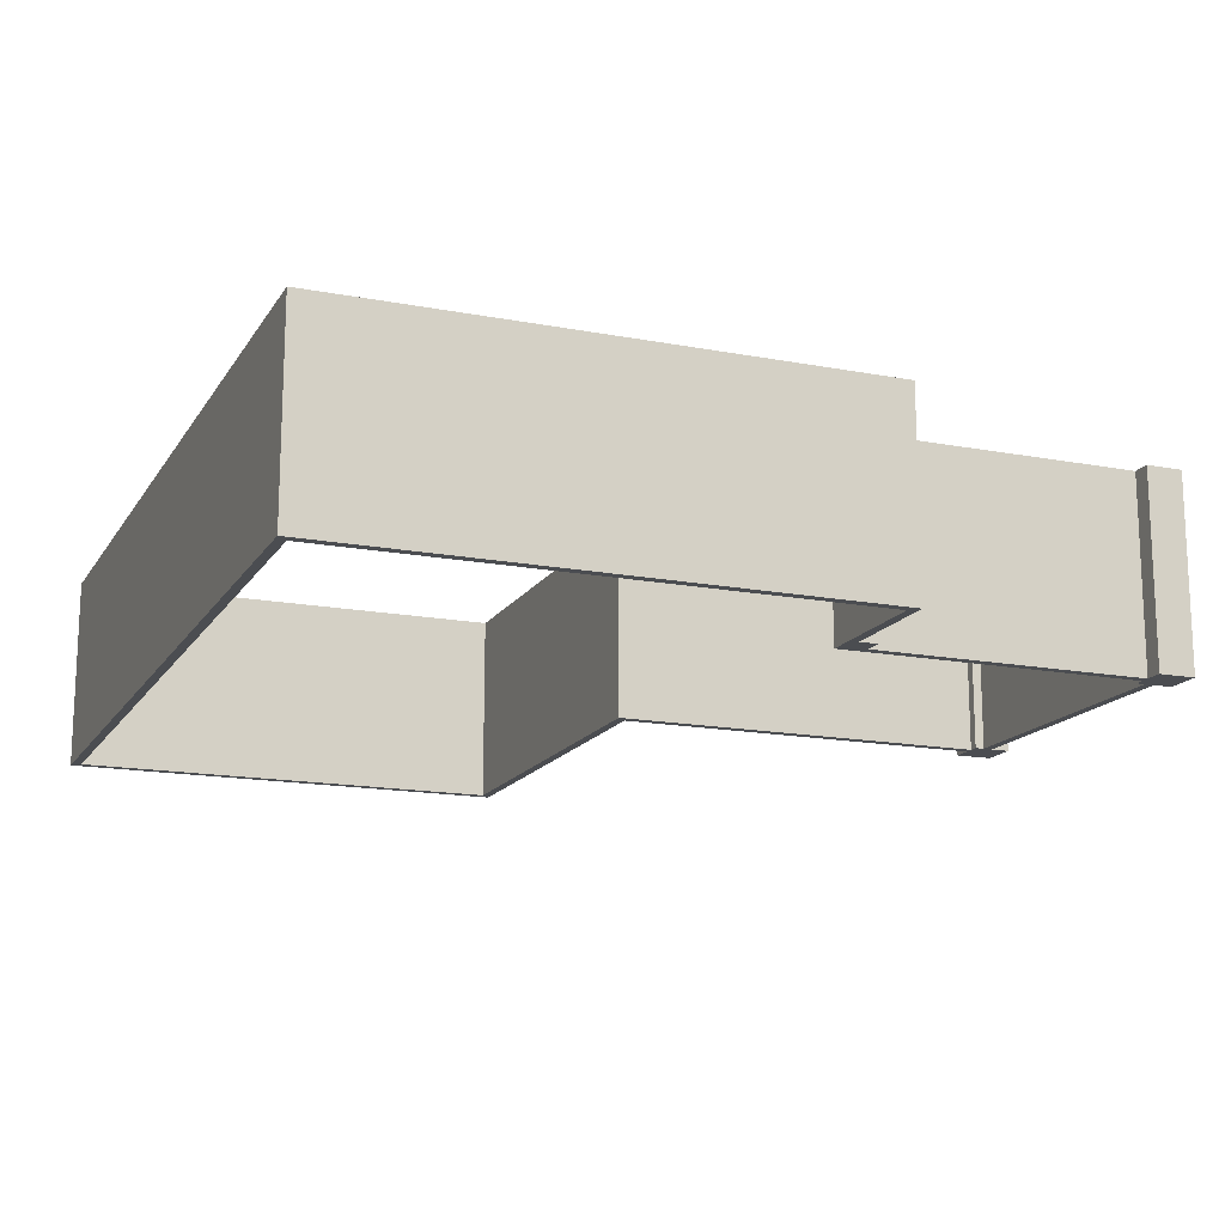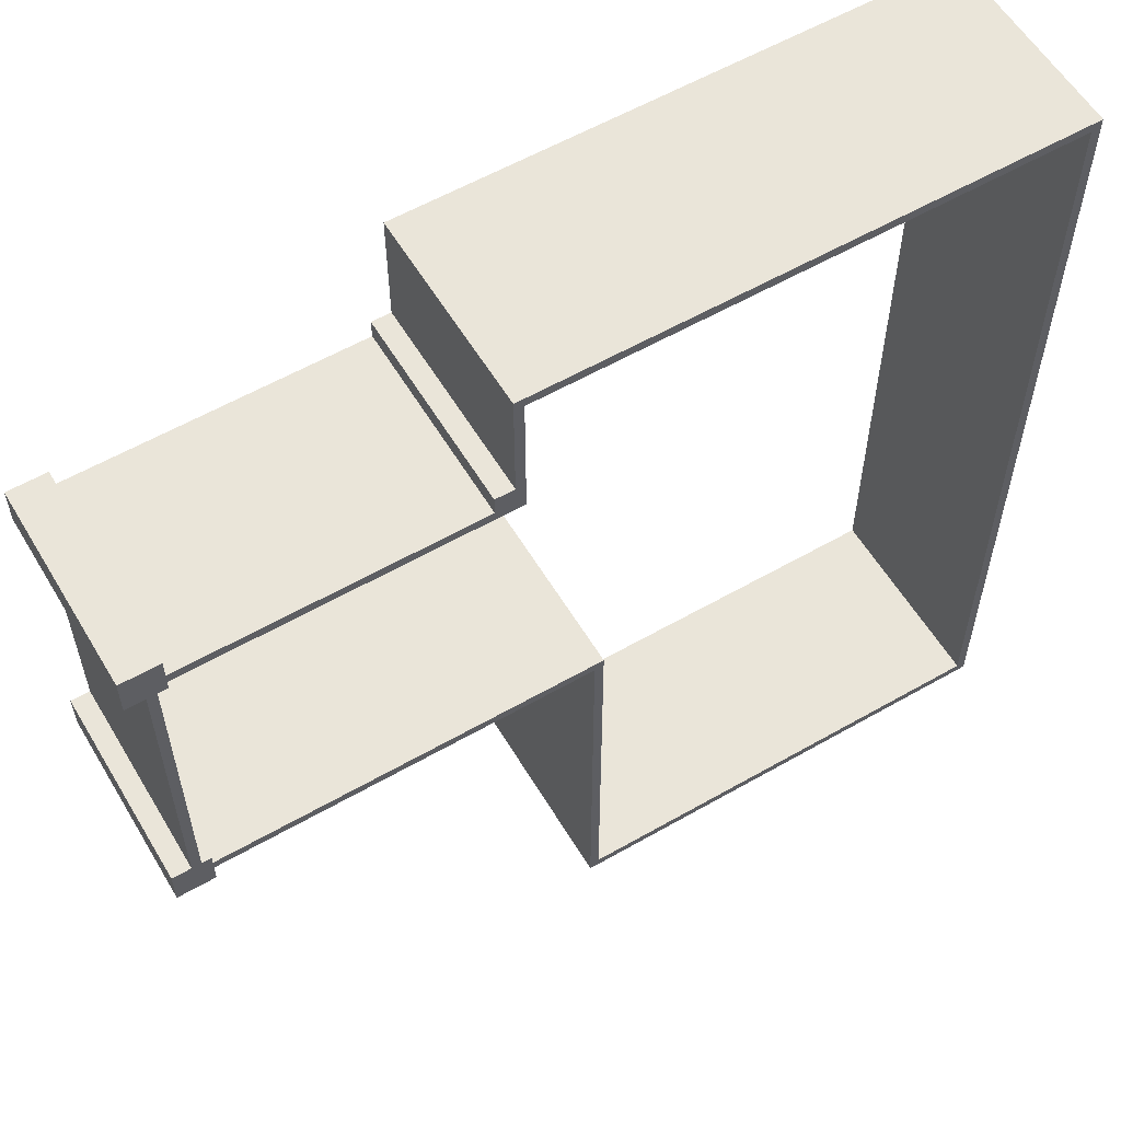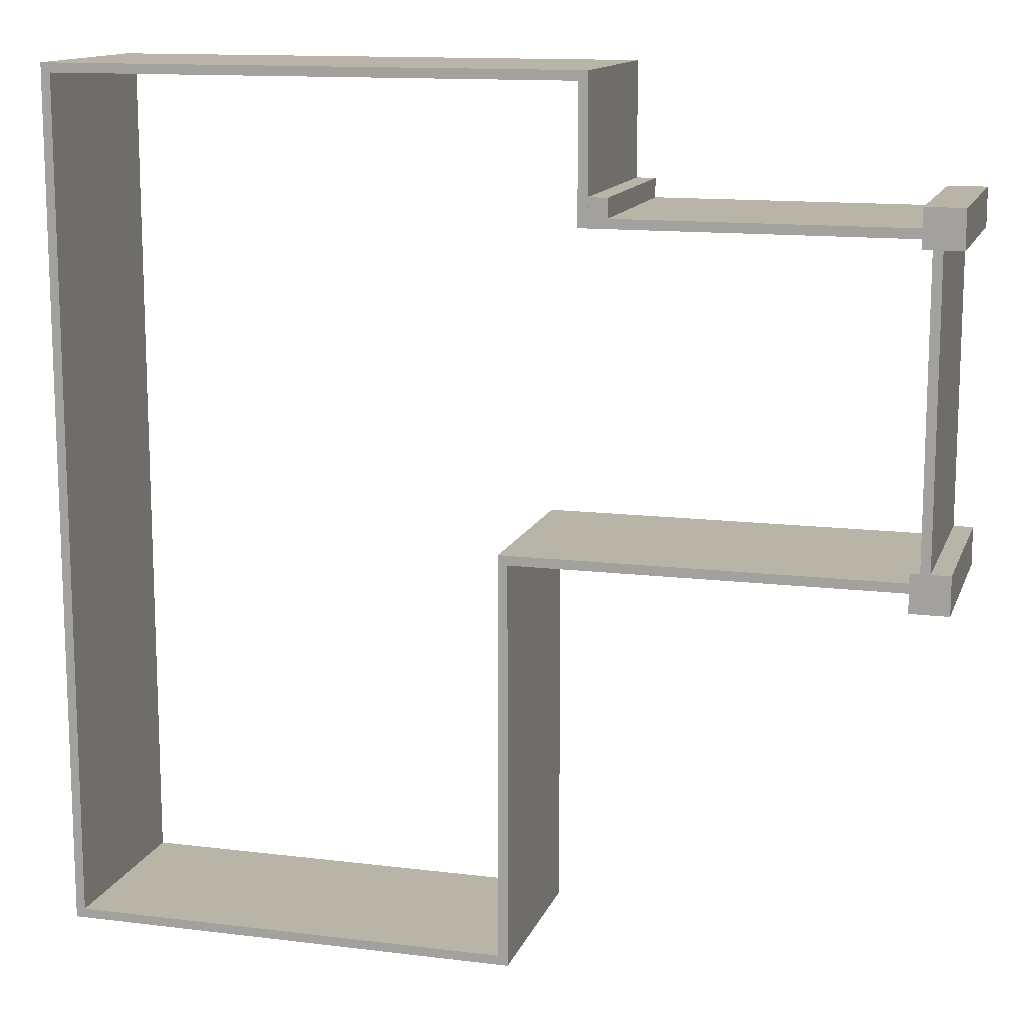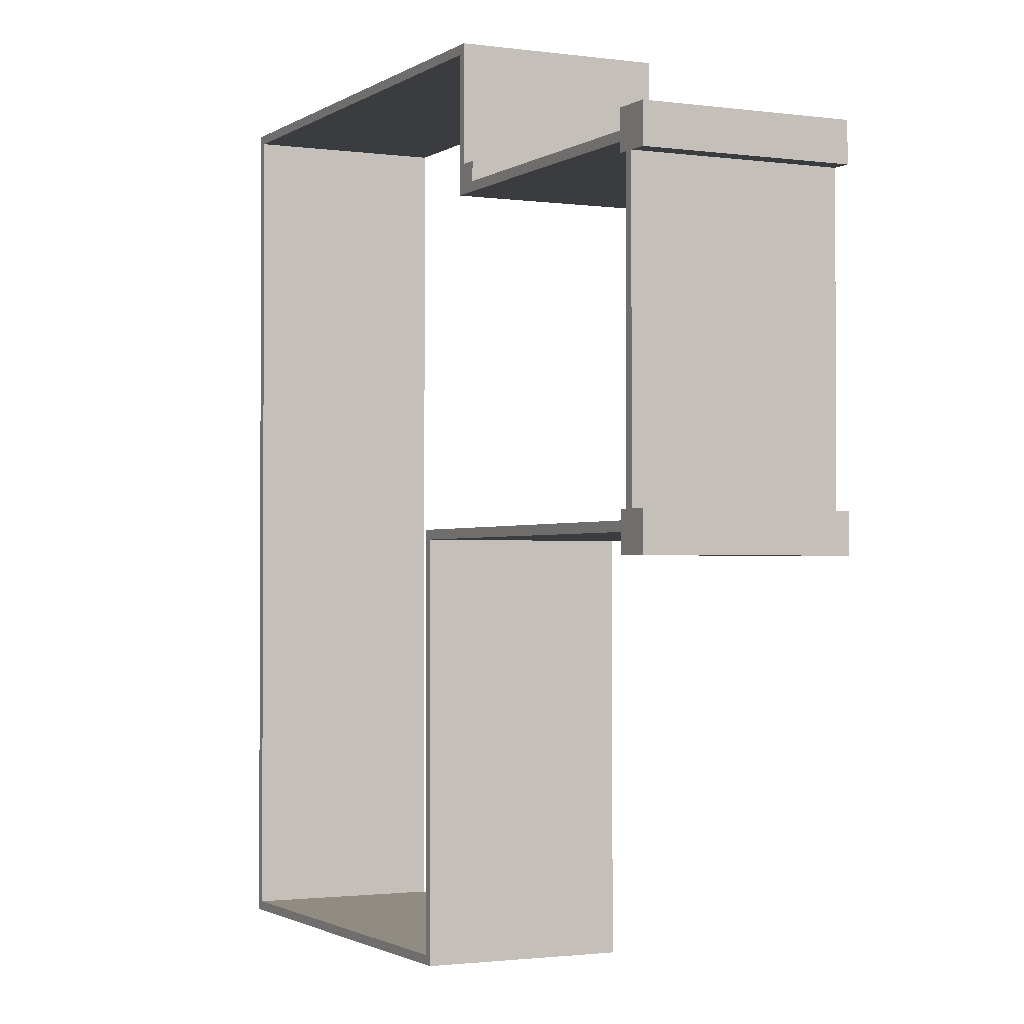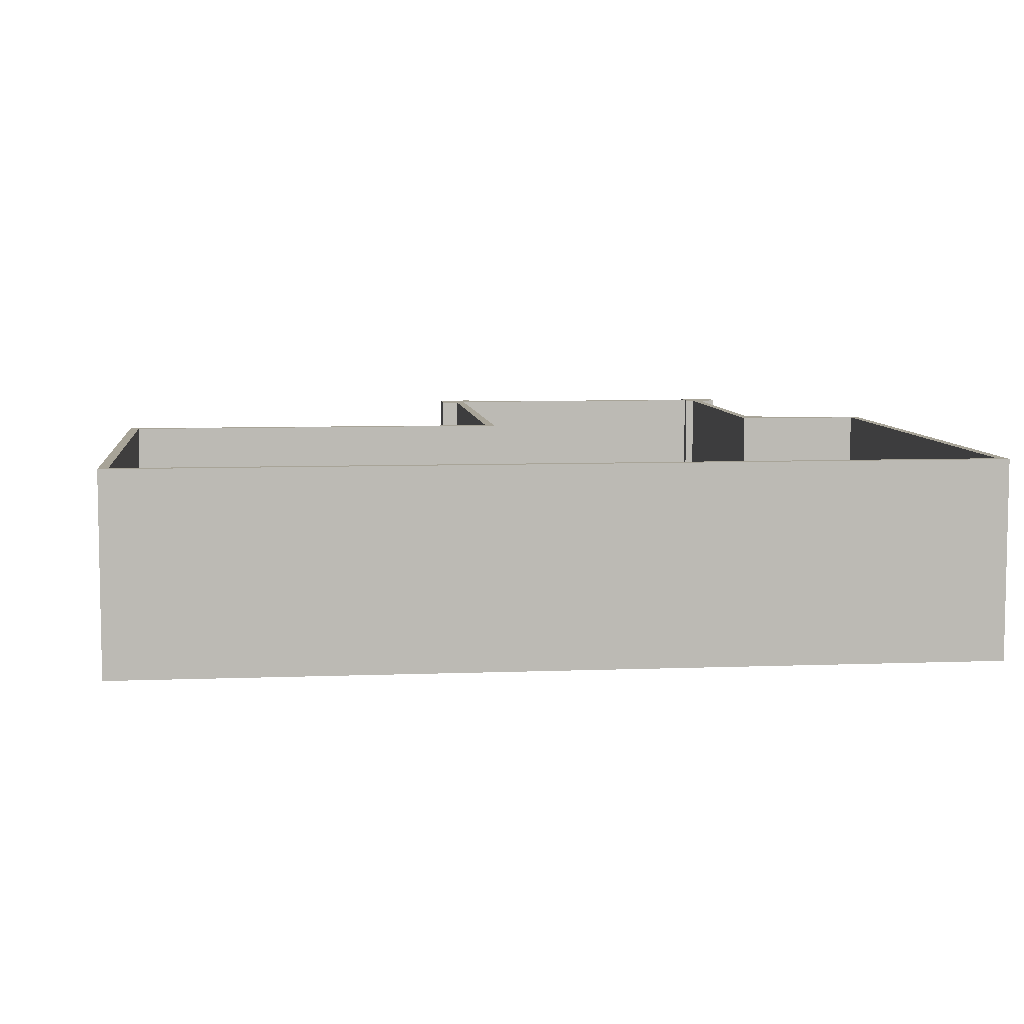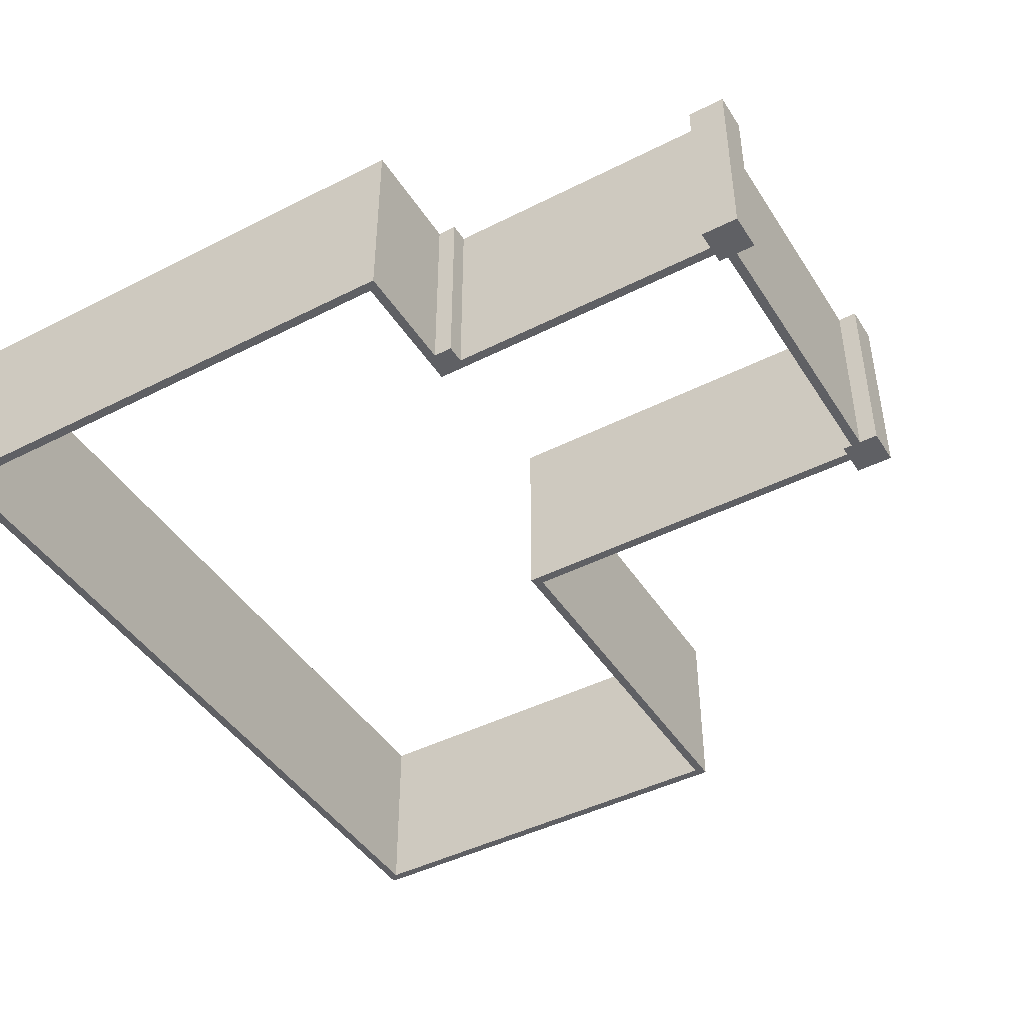
<metadata>
{"format":"obj","ext":"obj","renderer":"f3d","projection":"perspective","resolution":1024,"background":"white","views":[{"elev":-15.6,"azim":-21.7,"up":"+Y"},{"elev":58.0,"azim":149.3,"up":"+Z"},{"elev":13.1,"azim":15.8,"up":"+Z"},{"elev":-1.7,"azim":63.7,"up":"+Z"},{"elev":7.0,"azim":-96.5,"up":"+Y"},{"elev":-44.5,"azim":30.6,"up":"+Y"}]}
</metadata>
<code>
v 0.254 5.334 0
v 0.254 0 0
v 12.19 0 0
v 12.19 5.334 0
v 12.19 5.334 0
v 12.19 0 0
v 12.19 0 10.92
v 12.19 5.334 10.92
v 12.45 0 -0.254
v 0 0 -0.254
v 0 5.334 -0.254
v 12.45 5.334 -0.254
v 14.22 0 22.86
v 0.254 0 22.86
v 0.254 5.334 22.86
v 14.22 5.334 22.86
v 14.22 0 19.3
v 14.22 0 22.86
v 14.22 5.334 22.86
v 14.22 5.334 19.3
v 22.86 0 19.3
v 14.22 0 19.3
v 14.22 5.334 19.3
v 22.86 5.334 19.3
v 22.86 0 10.92
v 22.86 0 19.3
v 22.86 5.334 19.3
v 22.86 5.334 10.92
v 12.19 0 10.92
v 22.86 0 10.92
v 22.86 5.334 10.92
v 12.19 5.334 10.92
v 12.45 0 10.67
v 12.45 0 -0.254
v 12.45 5.334 -0.254
v 12.45 5.334 10.67
v 23.11 0 10.67
v 12.45 0 10.67
v 12.45 5.334 10.67
v 23.11 5.334 10.67
v 23.11 0 19.56
v 23.11 0 10.67
v 23.11 5.334 10.67
v 23.11 5.334 19.56
v 14.48 0 19.56
v 23.11 0 19.56
v 23.11 5.334 19.56
v 14.48 5.334 19.56
v 14.48 0 23.11
v 14.48 0 19.56
v 14.48 5.334 19.56
v 14.48 5.334 23.11
v 0 0 23.11
v 14.48 0 23.11
v 14.48 5.334 23.11
v 0 5.334 23.11
v 0.254 0 0
v 0.254 0 22.86
v 14.22 0 22.86
v 14.22 0 19.3
v 22.86 0 19.3
v 22.86 0 10.92
v 12.19 0 10.92
v 12.19 0 0
v 0 0 23.11
v 0 0 -0.254
v 12.45 0 -0.254
v 12.45 0 10.67
v 23.11 0 10.67
v 23.11 0 19.56
v 14.48 0 19.56
v 14.48 0 23.11
v 0 5.334 -0.254
v 0 5.334 23.11
v 14.48 5.334 23.11
v 14.48 5.334 19.56
v 23.11 5.334 19.56
v 23.11 5.334 10.67
v 12.45 5.334 10.67
v 12.45 5.334 -0.254
v 0.254 5.334 0
v 12.19 5.334 0
v 12.19 5.334 10.92
v 22.86 5.334 10.92
v 22.86 5.334 19.3
v 14.22 5.334 19.3
v 14.22 5.334 22.86
v 0.254 5.334 22.86
v 0.254 5.334 0
v 0.254 5.334 22.86
v 0.254 0 22.86
v 0.254 0 0
v 0 5.334 23.11
v 0 5.334 -0.254
v 0 0 -0.254
v 0 0 23.11
v 22.61 0 11.18
v 23.62 0 11.18
v 23.62 5.334 11.18
v 22.61 5.334 11.18
v 22.61 0 10.16
v 22.61 0 11.18
v 22.61 5.334 11.18
v 22.61 5.334 10.16
v 23.62 0 10.16
v 22.61 0 10.16
v 22.61 5.334 10.16
v 23.62 5.334 10.16
v 23.62 0 11.18
v 23.62 0 10.16
v 23.62 5.334 10.16
v 23.62 5.334 11.18
v 23.62 5.334 11.18
v 23.62 5.334 10.16
v 22.61 5.334 10.16
v 22.61 5.334 11.18
v 23.62 0 10.16
v 23.62 0 11.18
v 22.61 0 11.18
v 22.61 0 10.16
v 22.61 0 20.07
v 23.62 0 20.07
v 23.62 5.334 20.07
v 22.61 5.334 20.07
v 22.61 0 19.05
v 22.61 0 20.07
v 22.61 5.334 20.07
v 22.61 5.334 19.05
v 23.62 0 19.05
v 22.61 0 19.05
v 22.61 5.334 19.05
v 23.62 5.334 19.05
v 23.62 0 20.07
v 23.62 0 19.05
v 23.62 5.334 19.05
v 23.62 5.334 20.07
v 23.62 5.334 20.07
v 23.62 5.334 19.05
v 22.61 5.334 19.05
v 22.61 5.334 20.07
v 23.62 0 19.05
v 23.62 0 20.07
v 22.61 0 20.07
v 22.61 0 19.05
v 14.99 0 20.07
v 14.99 0 19.3
v 14.99 5.334 19.3
v 14.99 5.334 20.07
v 14.22 0 20.07
v 14.99 0 20.07
v 14.99 5.334 20.07
v 14.22 5.334 20.07
v 14.22 0 19.3
v 14.22 0 20.07
v 14.22 5.334 20.07
v 14.22 5.334 19.3
v 14.99 0 19.3
v 14.22 0 19.3
v 14.22 5.334 19.3
v 14.99 5.334 19.3
v 14.99 5.334 19.3
v 14.22 5.334 19.3
v 14.22 5.334 20.07
v 14.99 5.334 20.07
v 14.22 0 19.3
v 14.99 0 19.3
v 14.99 0 20.07
v 14.22 0 20.07
g b1bf1bac-e307-11ea-b4ce-54bf646e7e1f
f 1 2 4
f 4 2 3
g b16e67f0-e307-11ea-98df-54bf646e7e1f
f 6 7 5
f 5 7 8
g b1bd470c-e307-11ea-b2b8-54bf646e7e1f
f 9 10 12
f 12 10 11
g b16a97ca-e307-11ea-ae16-54bf646e7e1f
f 13 14 16
f 16 14 15
g b16b8208-e307-11ea-98a4-54bf646e7e1f
f 17 18 20
f 20 18 19
g b16c454a-e307-11ea-903b-54bf646e7e1f
f 21 22 24
f 24 22 23
g b16d0892-e307-11ea-bb63-54bf646e7e1f
f 25 26 28
f 28 26 27
g b16da4c8-e307-11ea-b22f-54bf646e7e1f
f 29 30 32
f 32 30 31
g b16fee82-e307-11ea-9612-54bf646e7e1f
f 33 34 36
f 36 34 35
g b170b1c6-e307-11ea-b347-54bf646e7e1f
f 37 38 40
f 40 38 39
g b1717508-e307-11ea-8bd9-54bf646e7e1f
f 41 42 44
f 44 42 43
g b1725f58-e307-11ea-95a0-54bf646e7e1f
f 45 46 48
f 48 46 47
g b17322ac-e307-11ea-b78f-54bf646e7e1f
f 49 50 52
f 52 50 51
g b173e5e2-e307-11ea-85ba-54bf646e7e1f
f 53 54 56
f 56 54 55
g b0891dca-e307-11ea-81ce-54bf646e7e1f
f 58 65 57
f 57 65 66
f 57 66 64
f 64 66 67
f 64 67 68
f 58 59 65
f 65 59 72
f 72 59 71
f 71 59 60
f 71 60 61
f 71 61 70
f 70 61 62
f 70 62 69
f 69 62 68
f 68 62 63
f 68 63 64
g b08a2f2e-e307-11ea-afbe-54bf646e7e1f
f 74 81 73
f 73 81 82
f 73 82 80
f 80 82 79
f 79 82 83
f 79 83 84
f 75 87 74
f 74 87 88
f 74 88 81
f 75 76 87
f 87 76 86
f 86 76 85
f 85 76 77
f 85 77 78
f 85 78 84
f 84 78 79
g b08aa45c-e307-11ea-8f20-54bf646e7e1f
f 89 90 92
f 92 90 91
g b08b1982-e307-11ea-9918-54bf646e7e1f
f 93 94 96
f 96 94 95
g b2500976-e307-11ea-b155-54bf646e7e1f
f 97 98 100
f 100 98 99
g b2518ffa-e307-11ea-93f9-54bf646e7e1f
f 101 102 104
f 104 102 103
g b252ef74-e307-11ea-873b-54bf646e7e1f
f 105 106 108
f 108 106 107
g b25475fa-e307-11ea-930a-54bf646e7e1f
f 109 110 112
f 112 110 111
g b255fc8a-e307-11ea-ac1f-54bf646e7e1f
f 113 114 116
f 116 114 115
g b2578318-e307-11ea-933c-54bf646e7e1f
f 118 119 117
f 117 119 120
g b2590998-e307-11ea-9ab2-54bf646e7e1f
f 121 122 124
f 124 122 123
g b25ab734-e307-11ea-b5bd-54bf646e7e1f
f 125 126 128
f 128 126 127
g b25c64a8-e307-11ea-82ca-54bf646e7e1f
f 129 130 132
f 132 130 131
g b25e1258-e307-11ea-afa5-54bf646e7e1f
f 133 134 136
f 136 134 135
g b2605bde-e307-11ea-bbf2-54bf646e7e1f
f 137 138 140
f 140 138 139
g b2631ac6-e307-11ea-a4ce-54bf646e7e1f
f 142 143 141
f 141 143 144
g b2b97374-e307-11ea-8a5e-54bf646e7e1f
f 145 146 148
f 148 146 147
g b2bb481a-e307-11ea-8b1f-54bf646e7e1f
f 149 150 152
f 152 150 151
g b2bcf5b6-e307-11ea-85a1-54bf646e7e1f
f 153 154 156
f 156 154 155
g b2bea34c-e307-11ea-98e0-54bf646e7e1f
f 157 158 160
f 160 158 159
g b2c16240-e307-11ea-805e-54bf646e7e1f
f 162 163 161
f 161 163 164
g b2c30fdc-e307-11ea-9ce7-54bf646e7e1f
f 165 166 168
f 168 166 167

</code>
